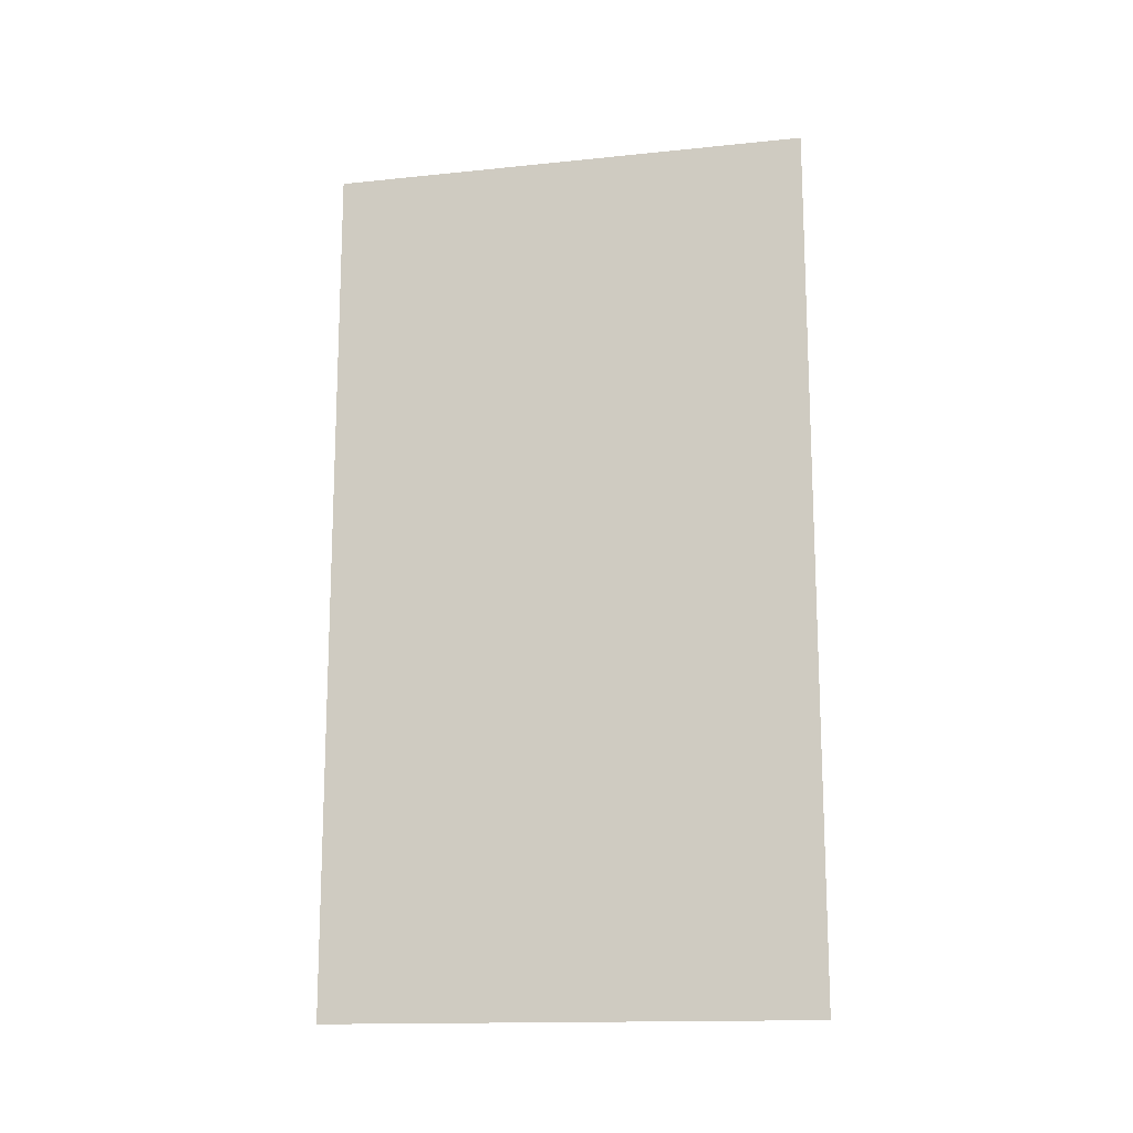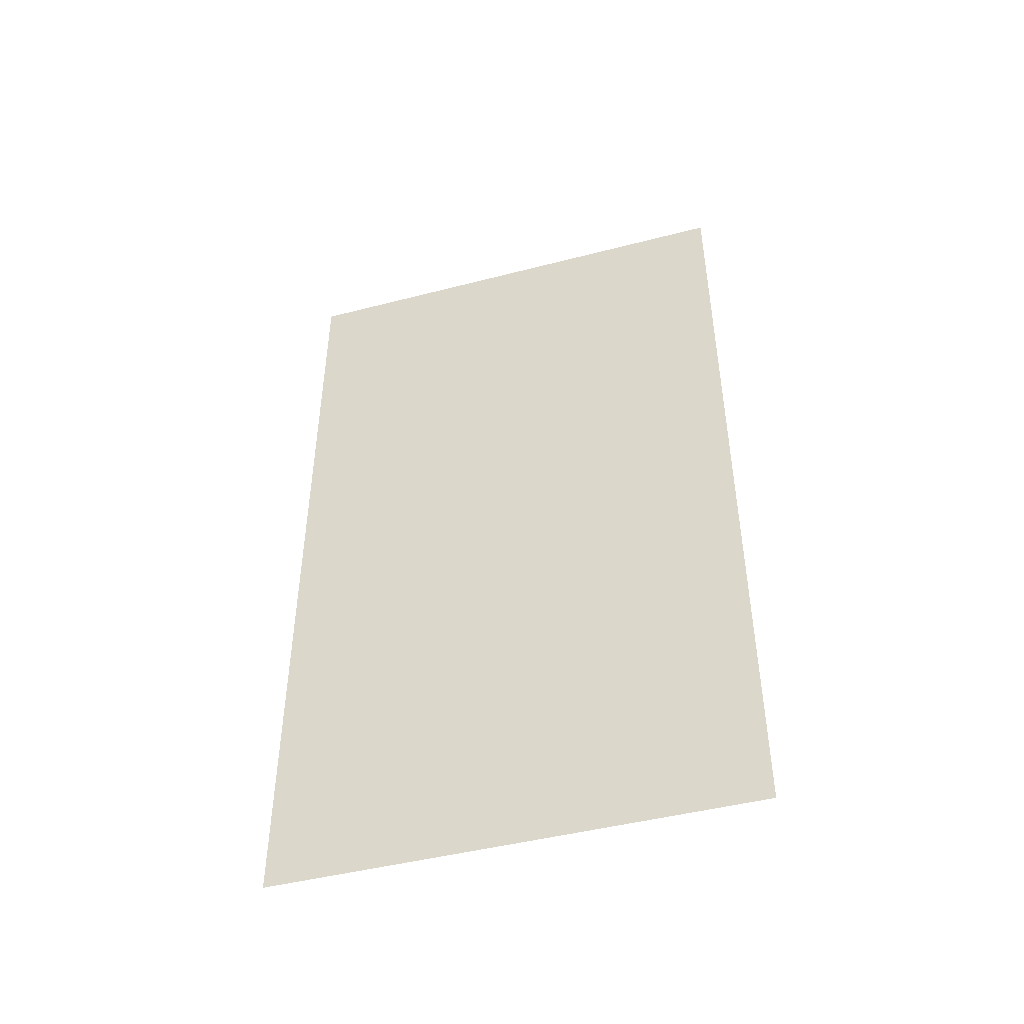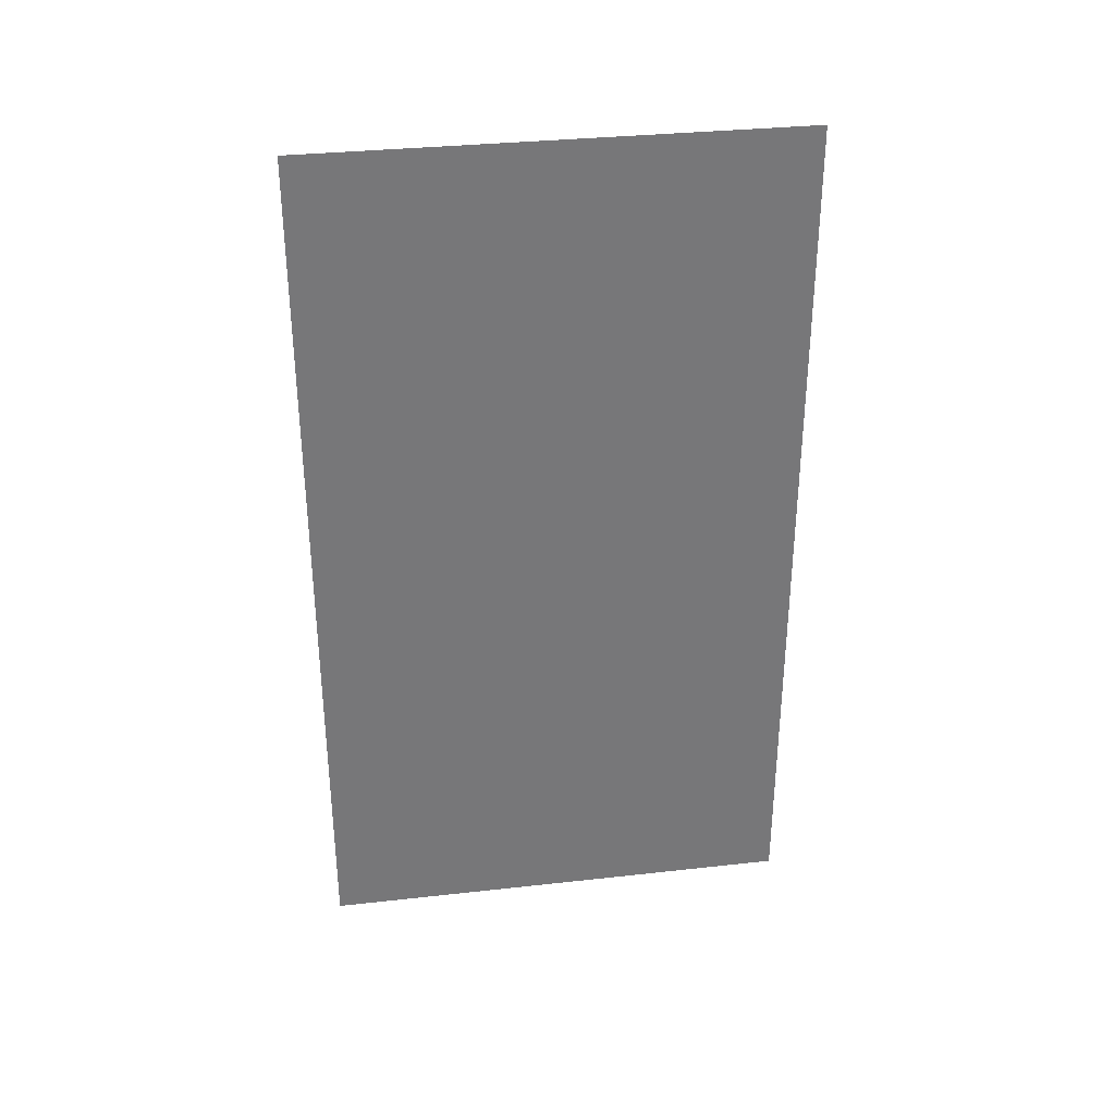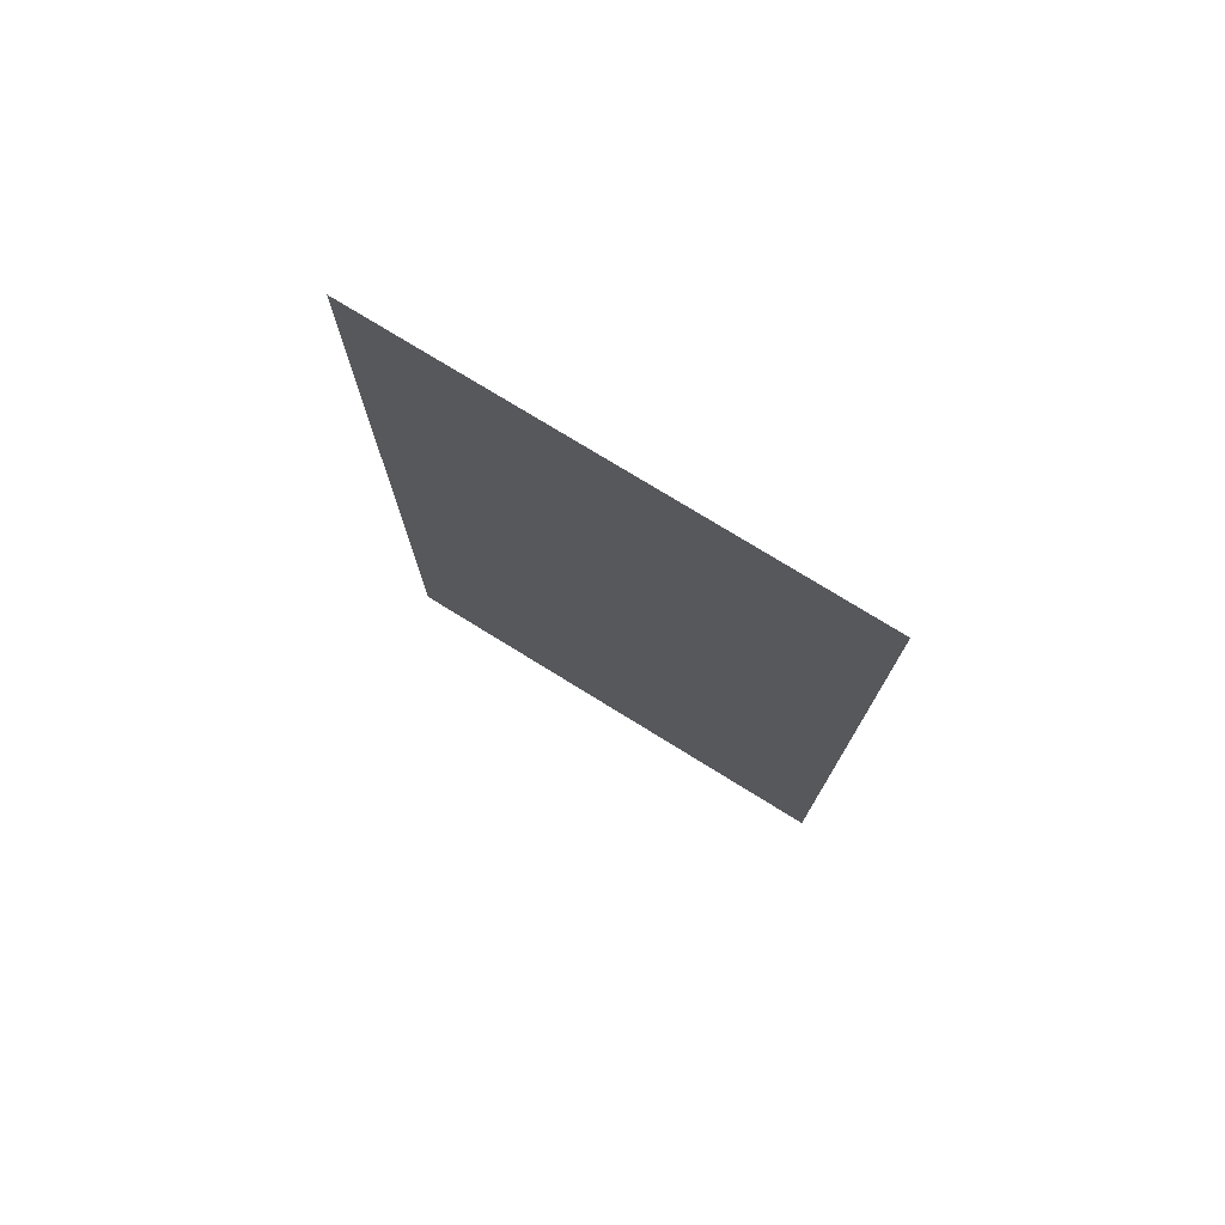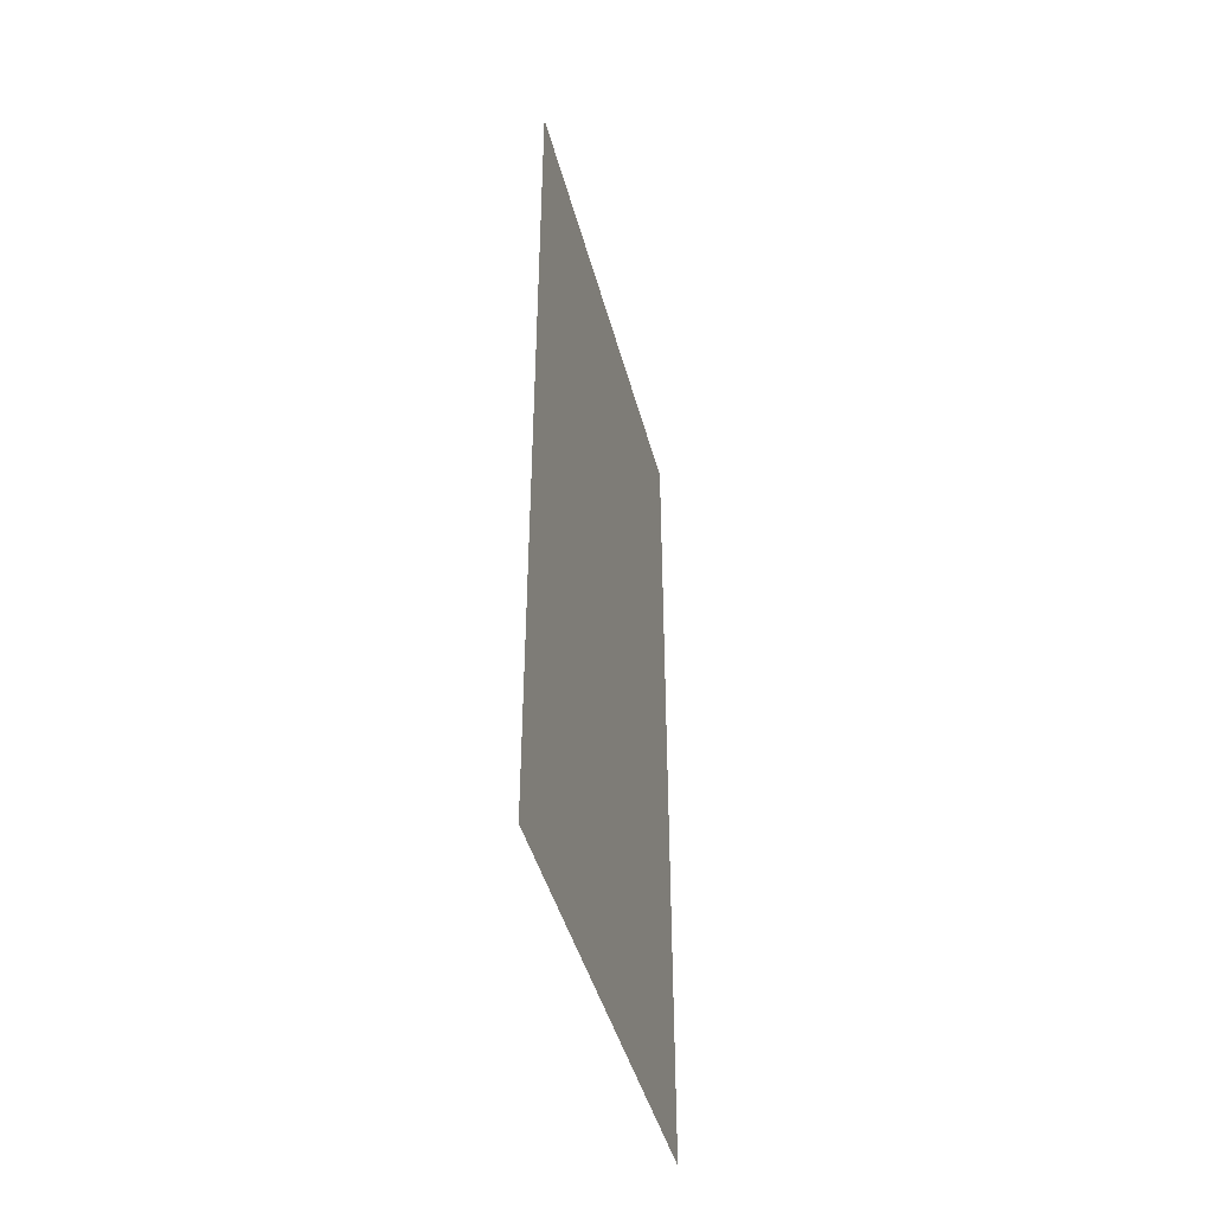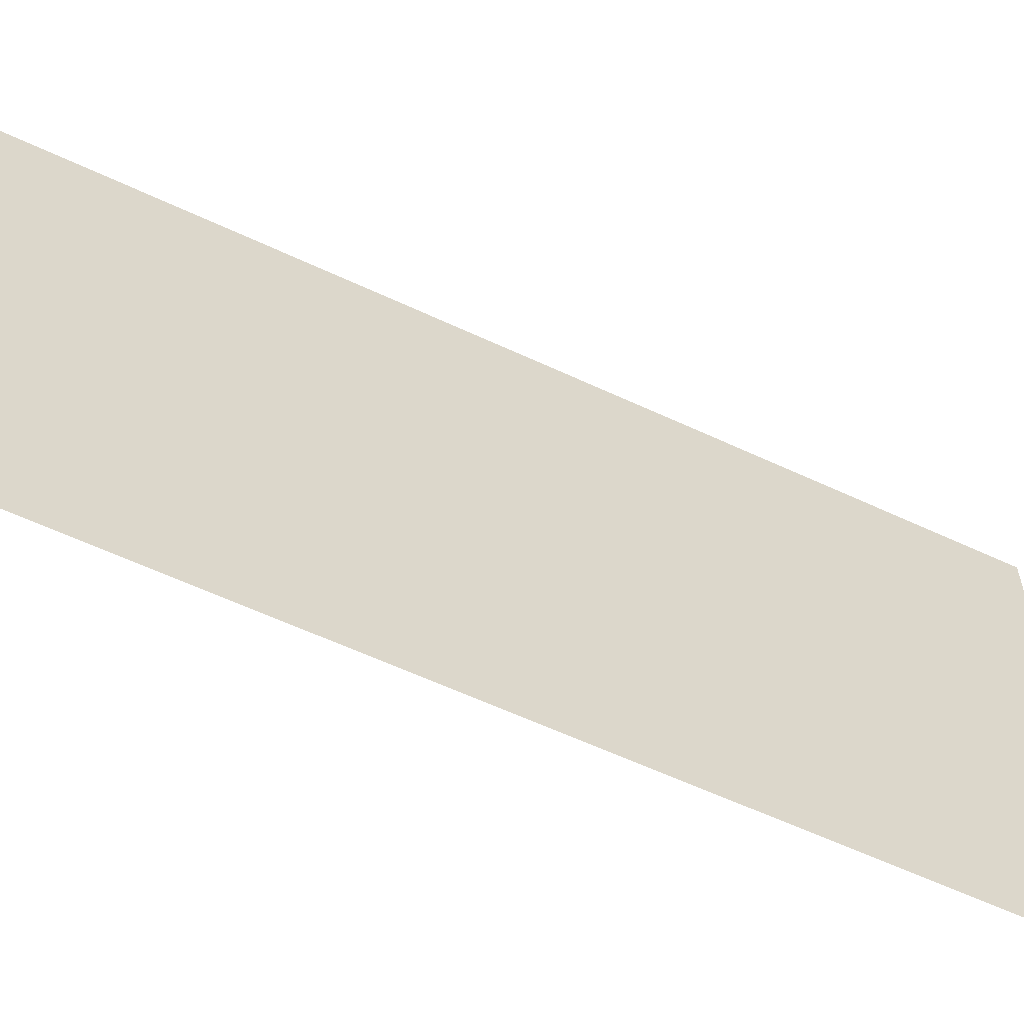
<metadata>
{"format":"obj","ext":"obj","renderer":"f3d","projection":"perspective","resolution":1024,"background":"white","views":[{"elev":-15.1,"azim":-77.6,"up":"+Z"},{"elev":-46.2,"azim":106.5,"up":"+Z"},{"elev":33.2,"azim":-98.7,"up":"+Z"},{"elev":75.9,"azim":-58.3,"up":"+Z"},{"elev":-44.0,"azim":-165.5,"up":"+Z"},{"elev":-60.3,"azim":64.4,"up":"+Y"}]}
</metadata>
<code>
o Plane
v 0 2.045 1.794
v -0 0.04536 1.794
v 0 2.045 -1.794
v -0 0.04536 -1.794
f 1 2 4 3

</code>
